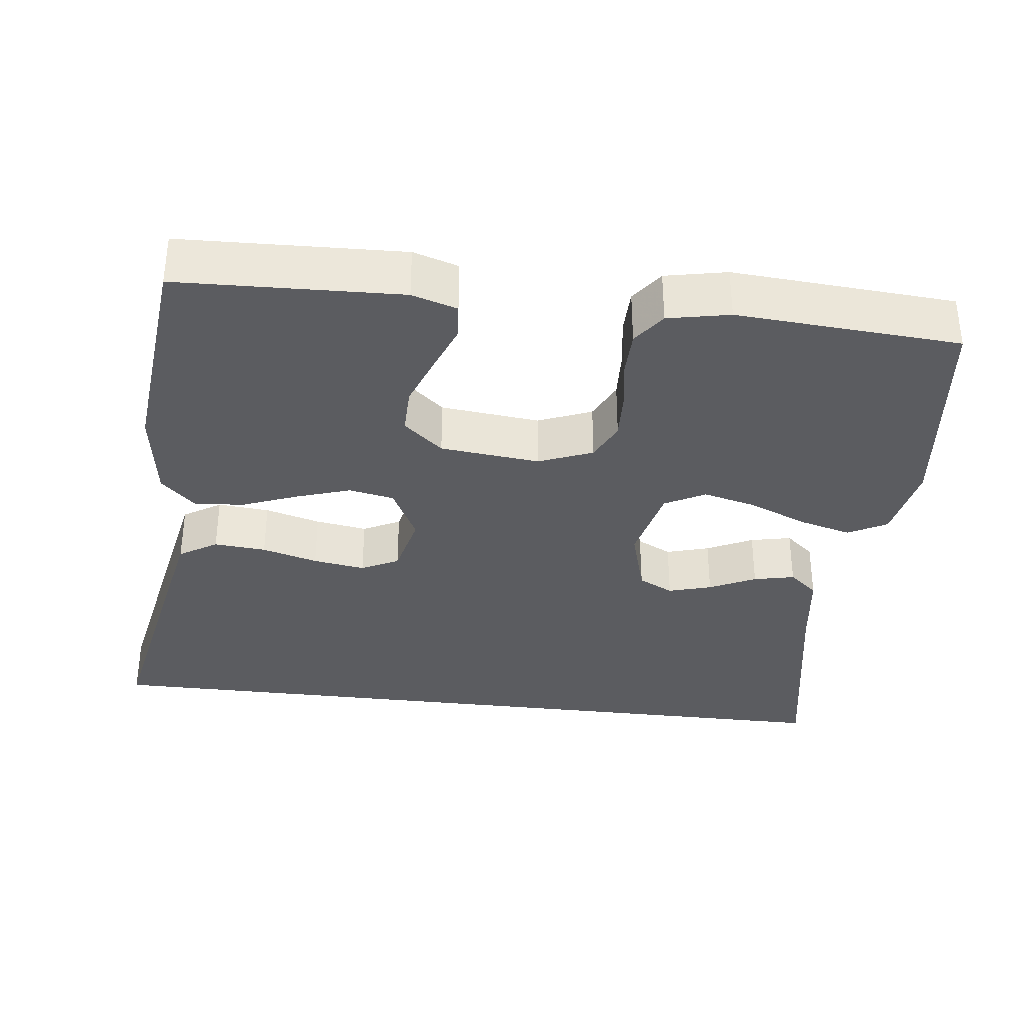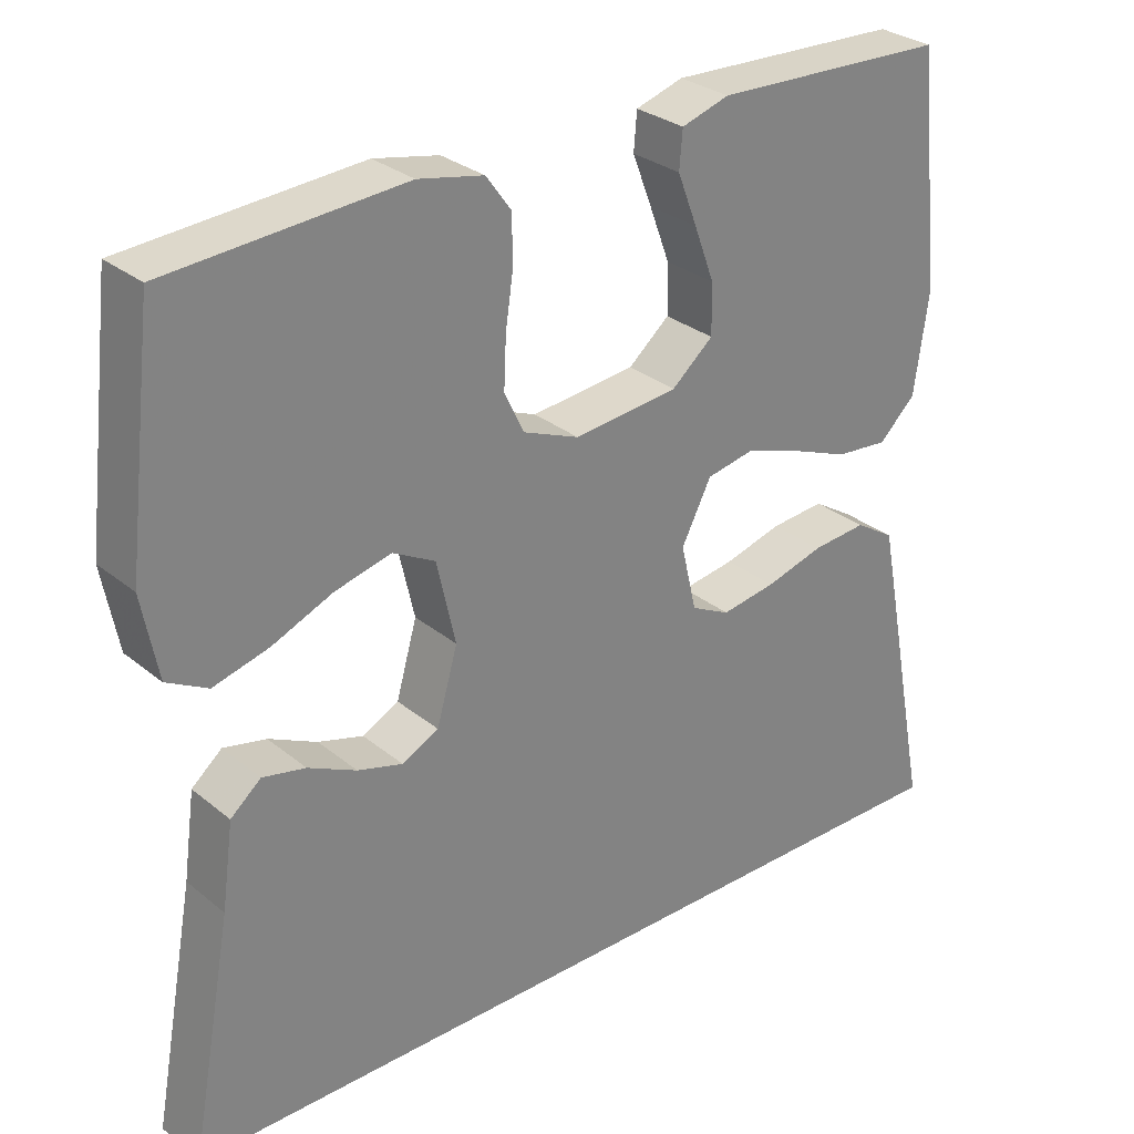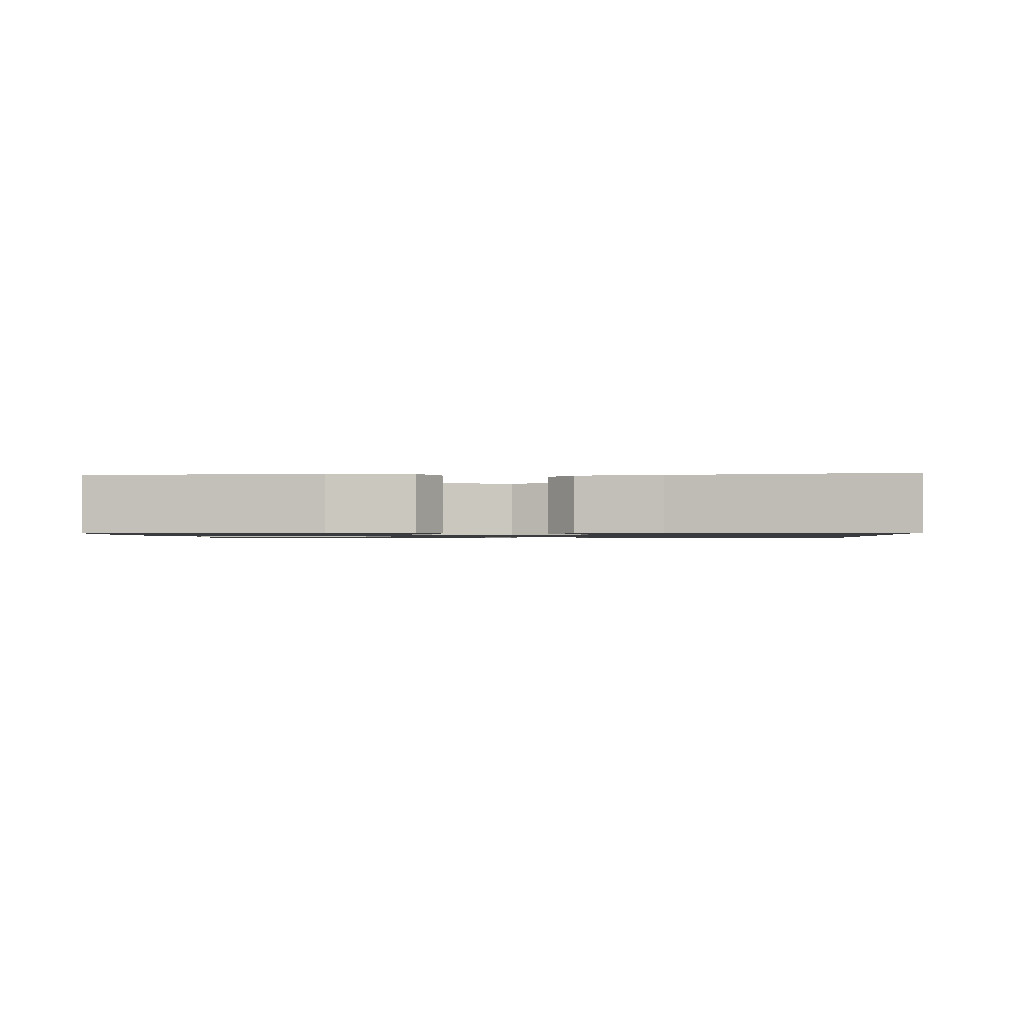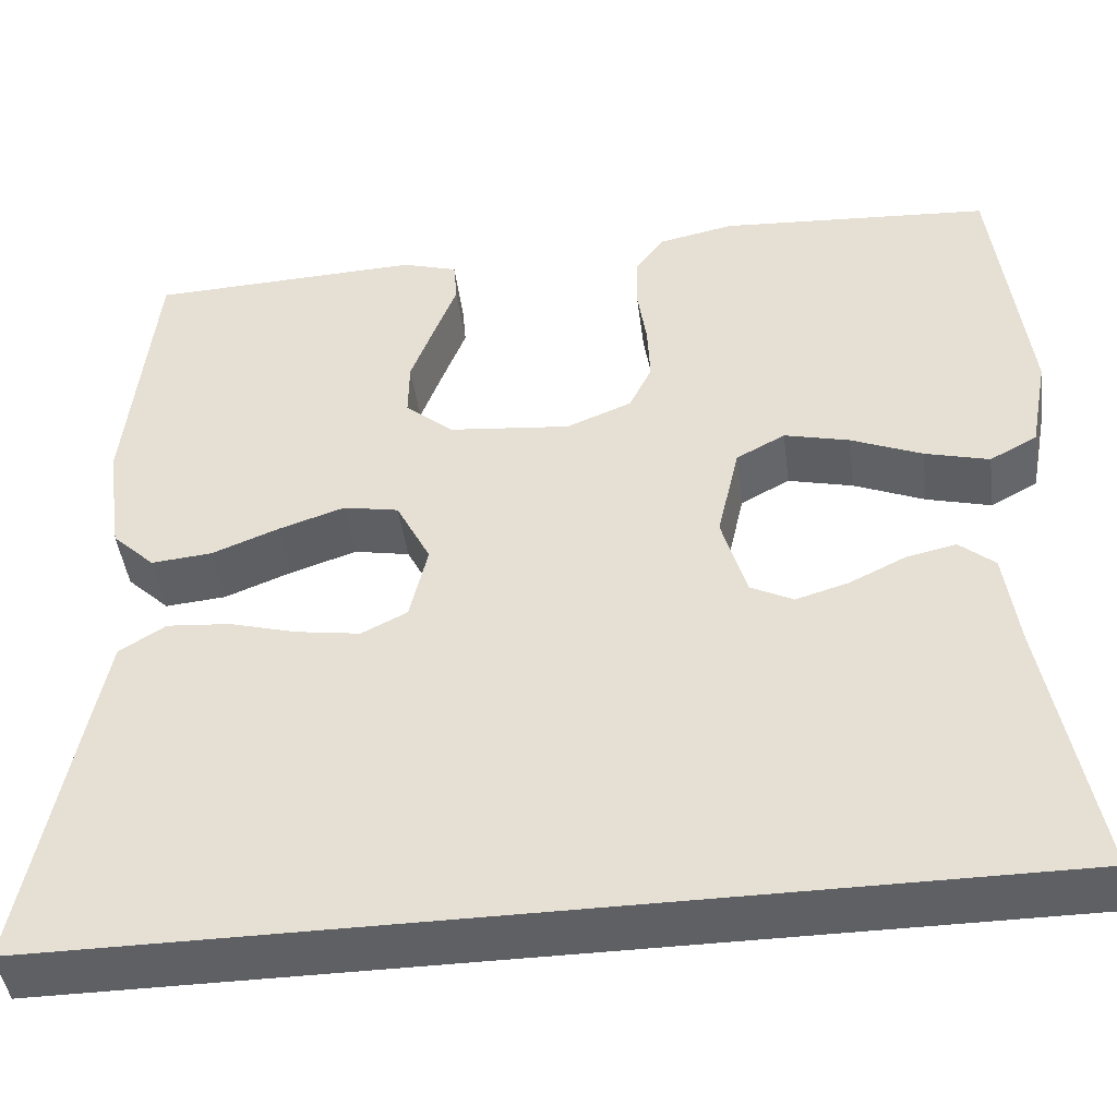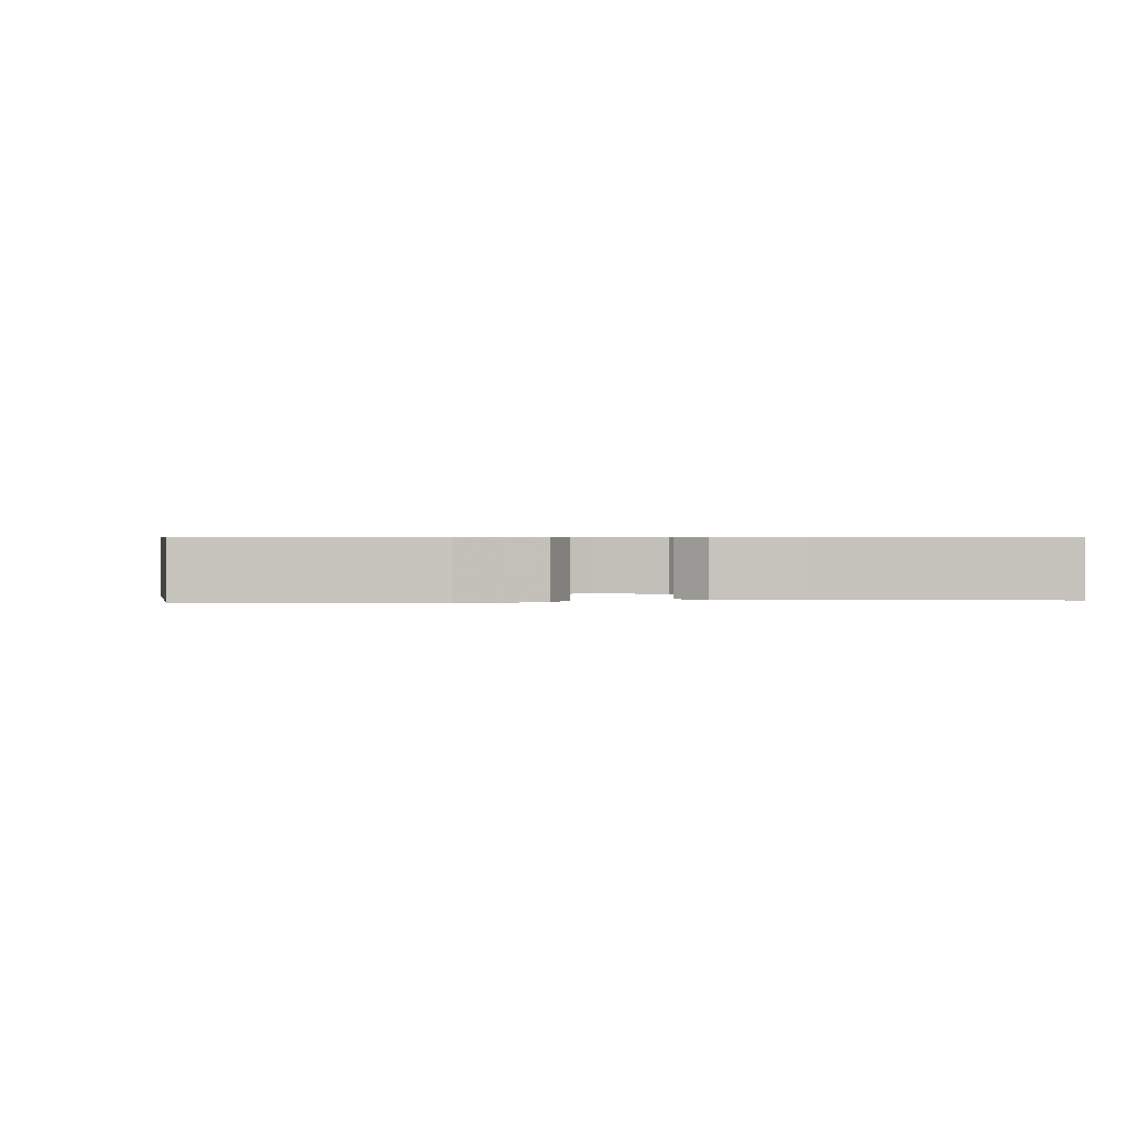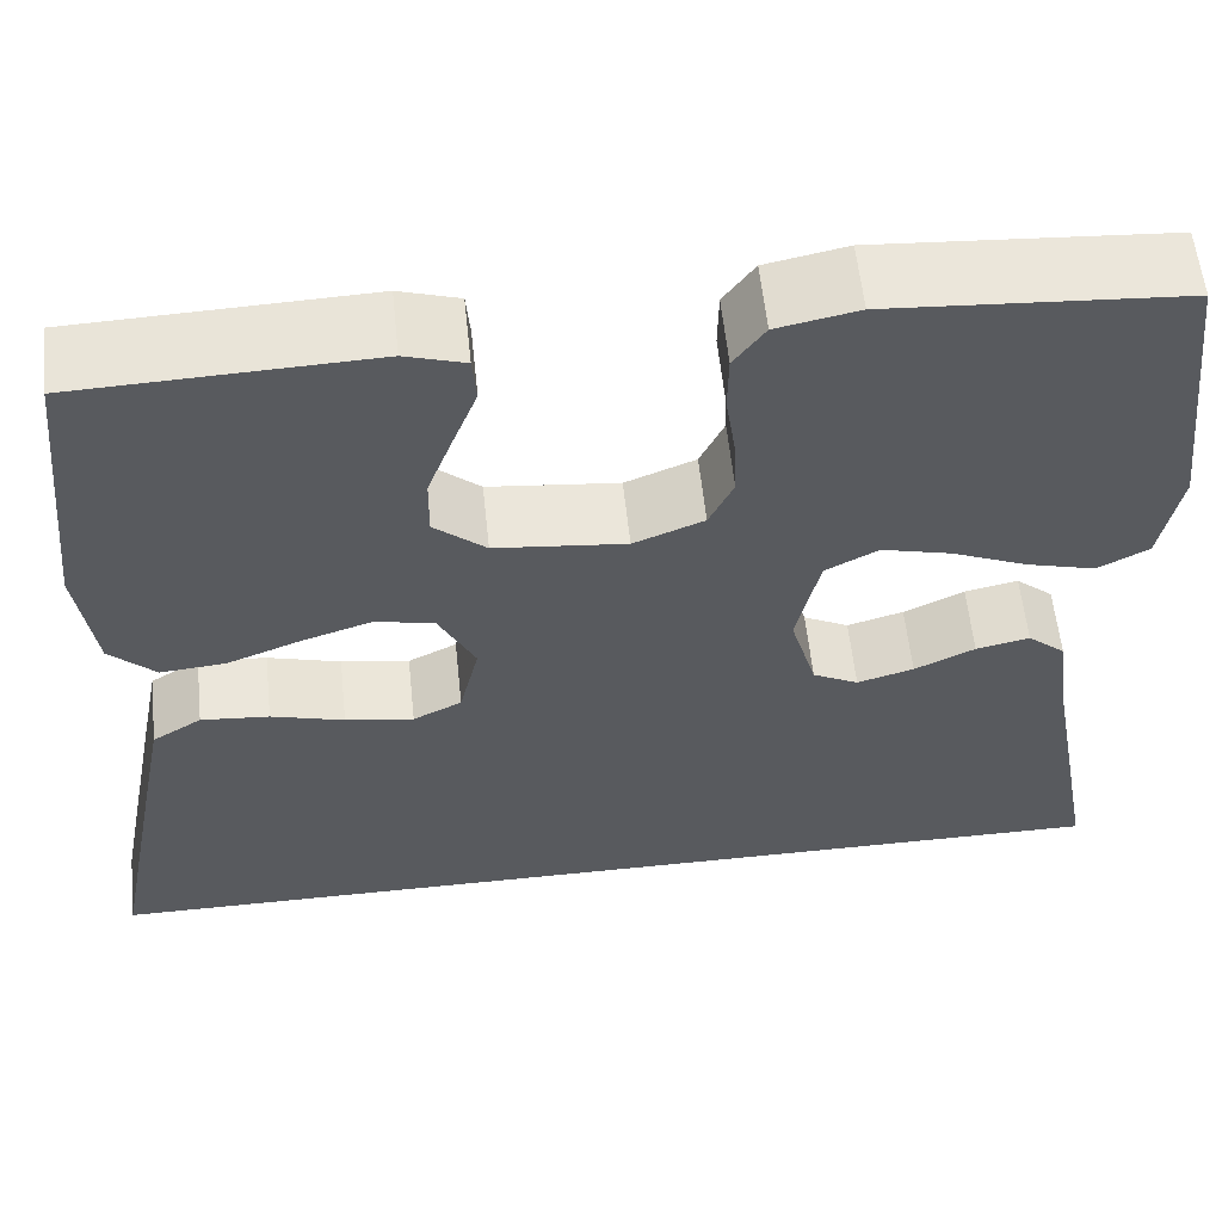
<metadata>
{"format":"obj","ext":"obj","renderer":"f3d","projection":"perspective","resolution":1024,"background":"white","views":[{"elev":-34.6,"azim":-6.8,"up":"+Y"},{"elev":29.5,"azim":139.8,"up":"+Z"},{"elev":-1.1,"azim":93.3,"up":"+Y"},{"elev":-45.0,"azim":7.5,"up":"+Z"},{"elev":0.7,"azim":82.6,"up":"+Y"},{"elev":58.4,"azim":-6.0,"up":"+Z"}]}
</metadata>
<code>
v 0.5 0.07 0.5
v 0.536 0.07 0.2
v 0.516 0.07 0.094
v 0.464 0.07 0.066
v 0.393 0.07 0.085
v 0.315 0.07 0.118
v 0.243 0.07 0.136
v 0.189 0.07 0.107
v 0.165 0.07 0
v 0.192 0.07 -0.094
v 0.239 0.07 -0.118
v 0.297 0.07 -0.101
v 0.359 0.07 -0.071
v 0.414 0.07 -0.059
v 0.453 0.07 -0.092
v 0.468 0.07 -0.2
v 0.523 0.07 -0.5
v -0.566 0.07 -0.5
v -0.508 0.07 -0.2
v -0.489 0.07 -0.104
v -0.438 0.07 -0.072
v -0.368 0.07 -0.078
v -0.293 0.07 -0.099
v -0.223 0.07 -0.11
v -0.173 0.07 -0.085
v -0.153 0.07 0
v -0.191 0.07 0.075
v -0.252 0.07 0.087
v -0.325 0.07 0.063
v -0.399 0.07 0.034
v -0.466 0.07 0.028
v -0.513 0.07 0.073
v -0.531 0.07 0.2
v -0.5 0.07 0.5
v -0.2 0.07 0.511
v -0.139 0.07 0.492
v -0.135 0.07 0.444
v -0.16 0.07 0.379
v -0.186 0.07 0.309
v -0.187 0.07 0.245
v -0.134 0.07 0.2
v 0 0.07 0.186
v 0.072 0.07 0.215
v 0.097 0.07 0.267
v 0.094 0.07 0.332
v 0.084 0.07 0.4
v 0.085 0.07 0.46
v 0.117 0.07 0.504
v 0.2 0.07 0.521
v 0.5 0 0.5
v 0.536 0 0.2
v 0.516 0 0.094
v 0.464 0 0.066
v 0.393 0 0.085
v 0.315 0 0.118
v 0.243 0 0.136
v 0.189 0 0.107
v 0.165 0 0
v 0.192 0 -0.094
v 0.239 0 -0.118
v 0.297 0 -0.101
v 0.359 0 -0.071
v 0.414 0 -0.059
v 0.453 0 -0.092
v 0.468 0 -0.2
v 0.523 0 -0.5
v -0.566 0 -0.5
v -0.508 0 -0.2
v -0.489 0 -0.104
v -0.438 0 -0.072
v -0.368 0 -0.078
v -0.293 0 -0.099
v -0.223 0 -0.11
v -0.173 0 -0.085
v -0.153 0 0
v -0.191 0 0.075
v -0.252 0 0.087
v -0.325 0 0.063
v -0.399 0 0.034
v -0.466 0 0.028
v -0.513 0 0.073
v -0.531 0 0.2
v -0.5 0 0.5
v -0.2 0 0.511
v -0.139 0 0.492
v -0.135 0 0.444
v -0.16 0 0.379
v -0.186 0 0.309
v -0.187 0 0.245
v -0.134 0 0.2
v 0 0 0.186
v 0.072 0 0.215
v 0.097 0 0.267
v 0.094 0 0.332
v 0.084 0 0.4
v 0.085 0 0.46
v 0.117 0 0.504
v 0.2 0 0.521
f 4 5 6
f 3 4 6
f 2 3 6
f 1 2 6
f 49 1 6
f 48 49 6
f 47 48 6
f 46 47 6
f 45 46 6
f 44 45 6 7
f 43 44 7 8
f 42 43 8 9
f 41 42 9 10
f 40 41 10
f 36 37 38
f 35 36 38
f 34 35 38
f 33 34 38
f 32 33 38
f 31 32 38
f 30 31 38
f 29 30 38
f 29 38 39
f 28 29 39 40
f 21 22 23
f 20 21 23
f 19 20 23
f 18 19 23
f 17 18 23
f 17 23 24
f 16 17 24 25
f 14 15 16
f 13 14 16
f 12 13 16
f 11 12 16
f 27 28 40
f 26 27 40 10
f 11 16 25 26
f 10 11 26
f 55 54 53
f 55 53 52
f 55 52 51
f 55 51 50
f 55 50 98
f 55 98 97
f 55 97 96
f 55 96 95
f 55 95 94
f 56 55 94 93
f 57 56 93 92
f 58 57 92 91
f 59 58 91 90
f 59 90 89
f 87 86 85
f 87 85 84
f 87 84 83
f 87 83 82
f 87 82 81
f 87 81 80
f 87 80 79
f 87 79 78
f 88 87 78
f 89 88 78 77
f 72 71 70
f 72 70 69
f 72 69 68
f 72 68 67
f 72 67 66
f 73 72 66
f 74 73 66 65
f 65 64 63
f 65 63 62
f 65 62 61
f 65 61 60
f 89 77 76
f 59 89 76 75
f 75 74 65 60
f 75 60 59
f 1 50 51 2
f 2 51 52 3
f 3 52 53 4
f 4 53 54 5
f 5 54 55 6
f 6 55 56 7
f 7 56 57 8
f 8 57 58 9
f 9 58 59 10
f 10 59 60 11
f 11 60 61 12
f 12 61 62 13
f 13 62 63 14
f 14 63 64 15
f 15 64 65 16
f 16 65 66 17
f 17 66 67 18
f 18 67 68 19
f 19 68 69 20
f 20 69 70 21
f 21 70 71 22
f 22 71 72 23
f 23 72 73 24
f 24 73 74 25
f 25 74 75 26
f 26 75 76 27
f 27 76 77 28
f 28 77 78 29
f 29 78 79 30
f 30 79 80 31
f 31 80 81 32
f 32 81 82 33
f 33 82 83 34
f 34 83 84 35
f 35 84 85 36
f 36 85 86 37
f 37 86 87 38
f 38 87 88 39
f 39 88 89 40
f 40 89 90 41
f 41 90 91 42
f 42 91 92 43
f 43 92 93 44
f 44 93 94 45
f 45 94 95 46
f 46 95 96 47
f 47 96 97 48
f 48 97 98 49
f 49 98 50 1

</code>
